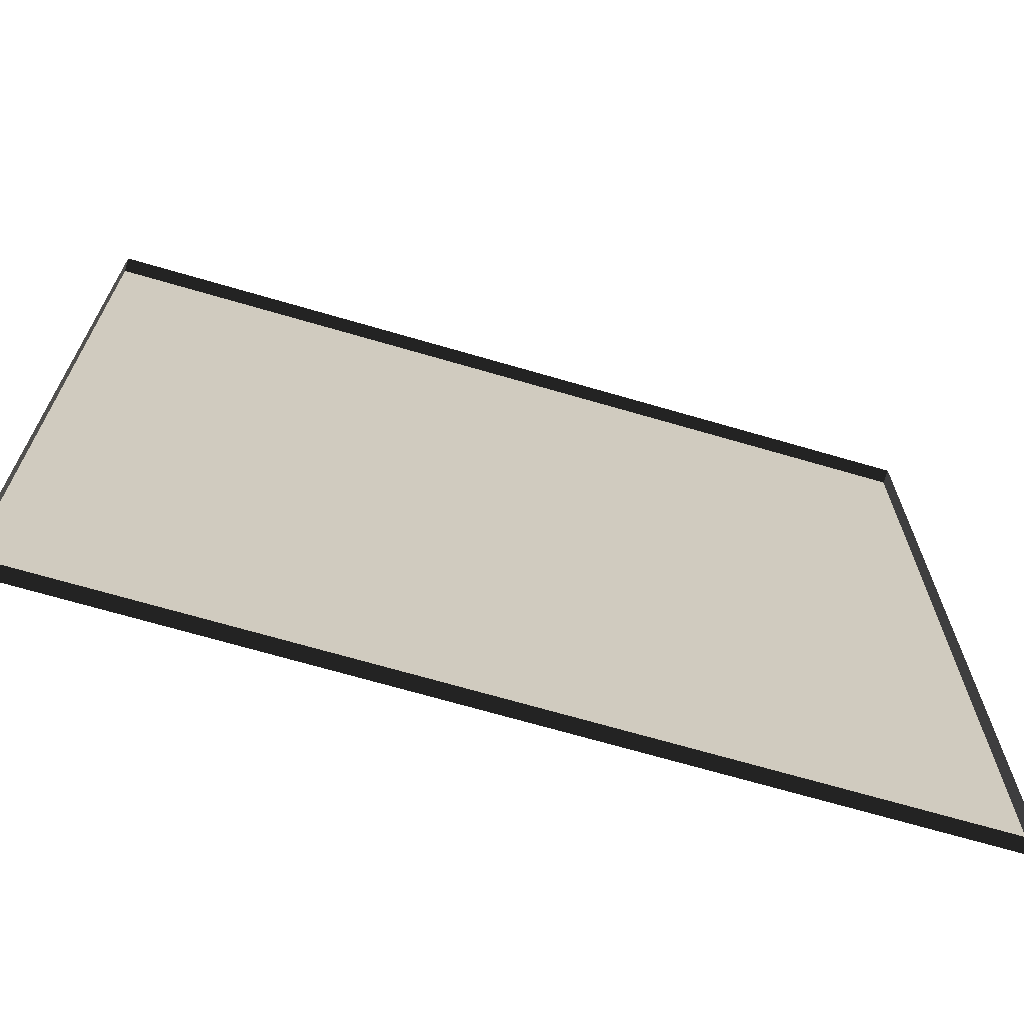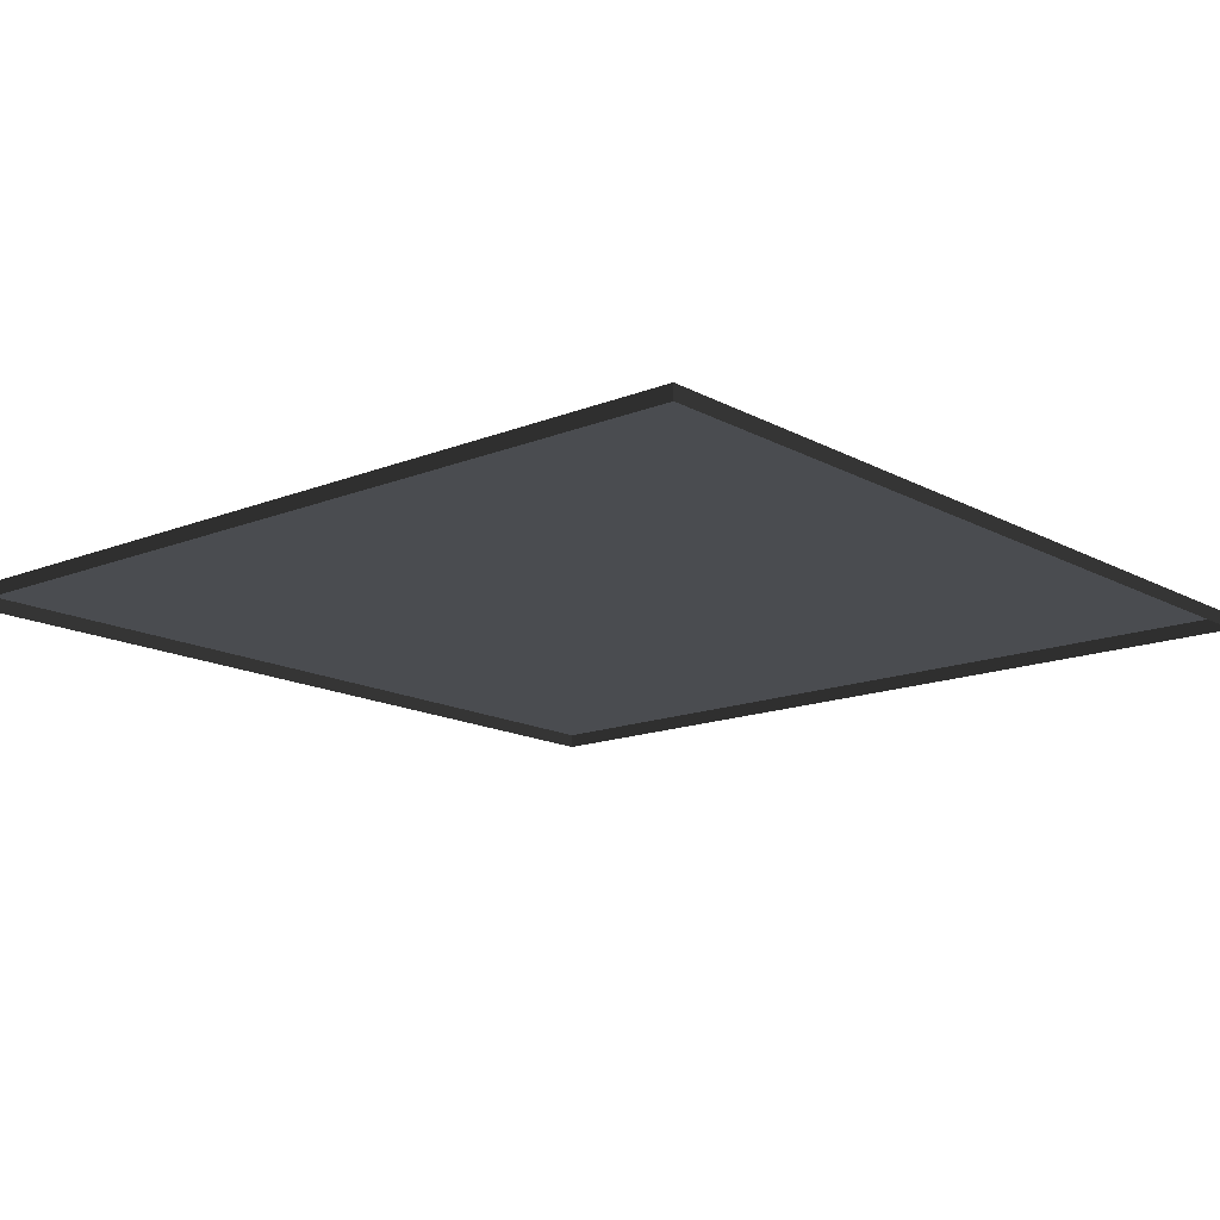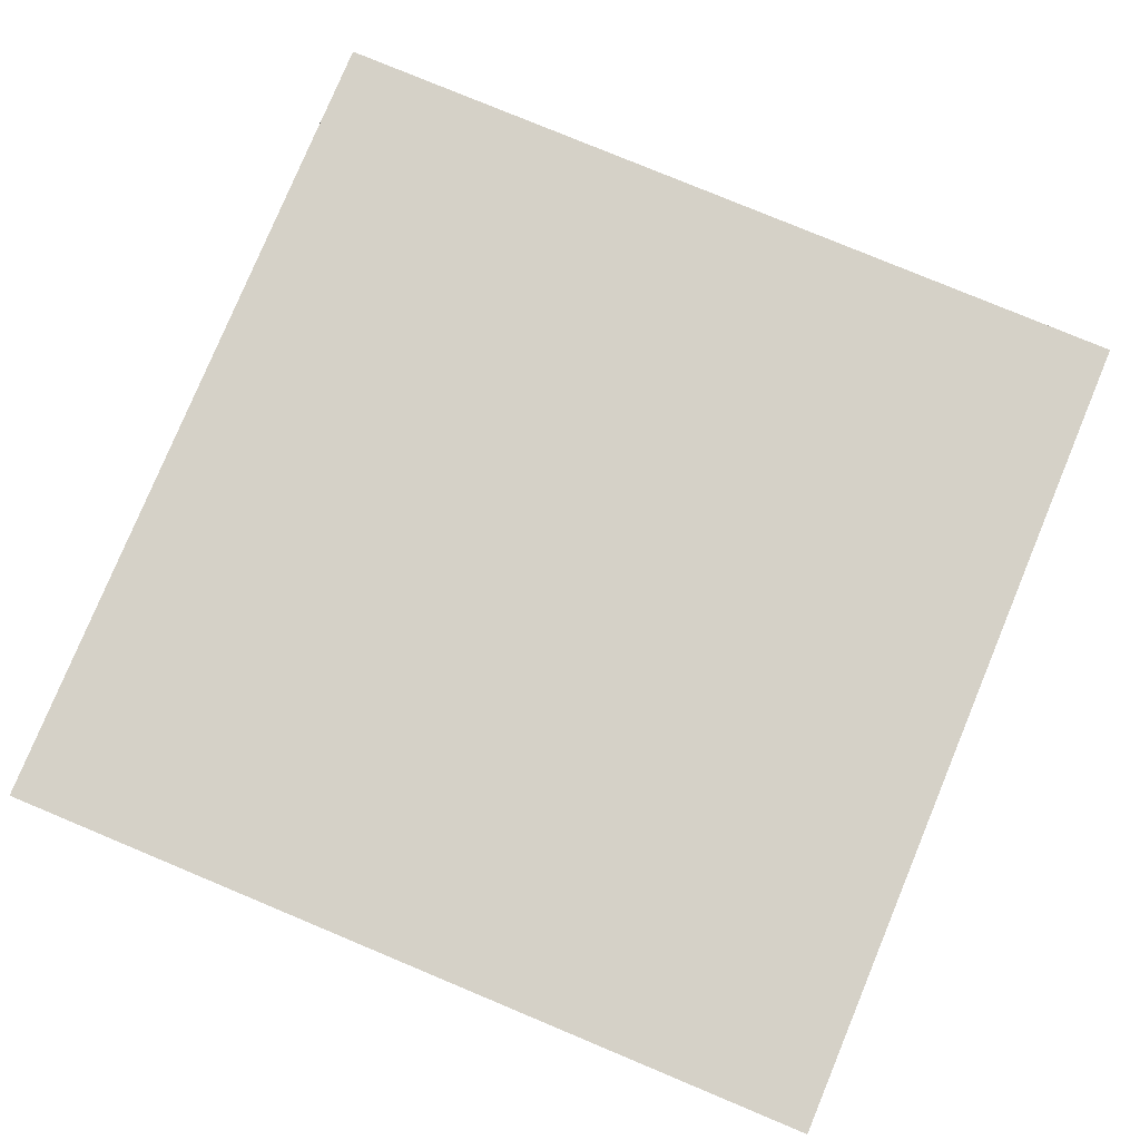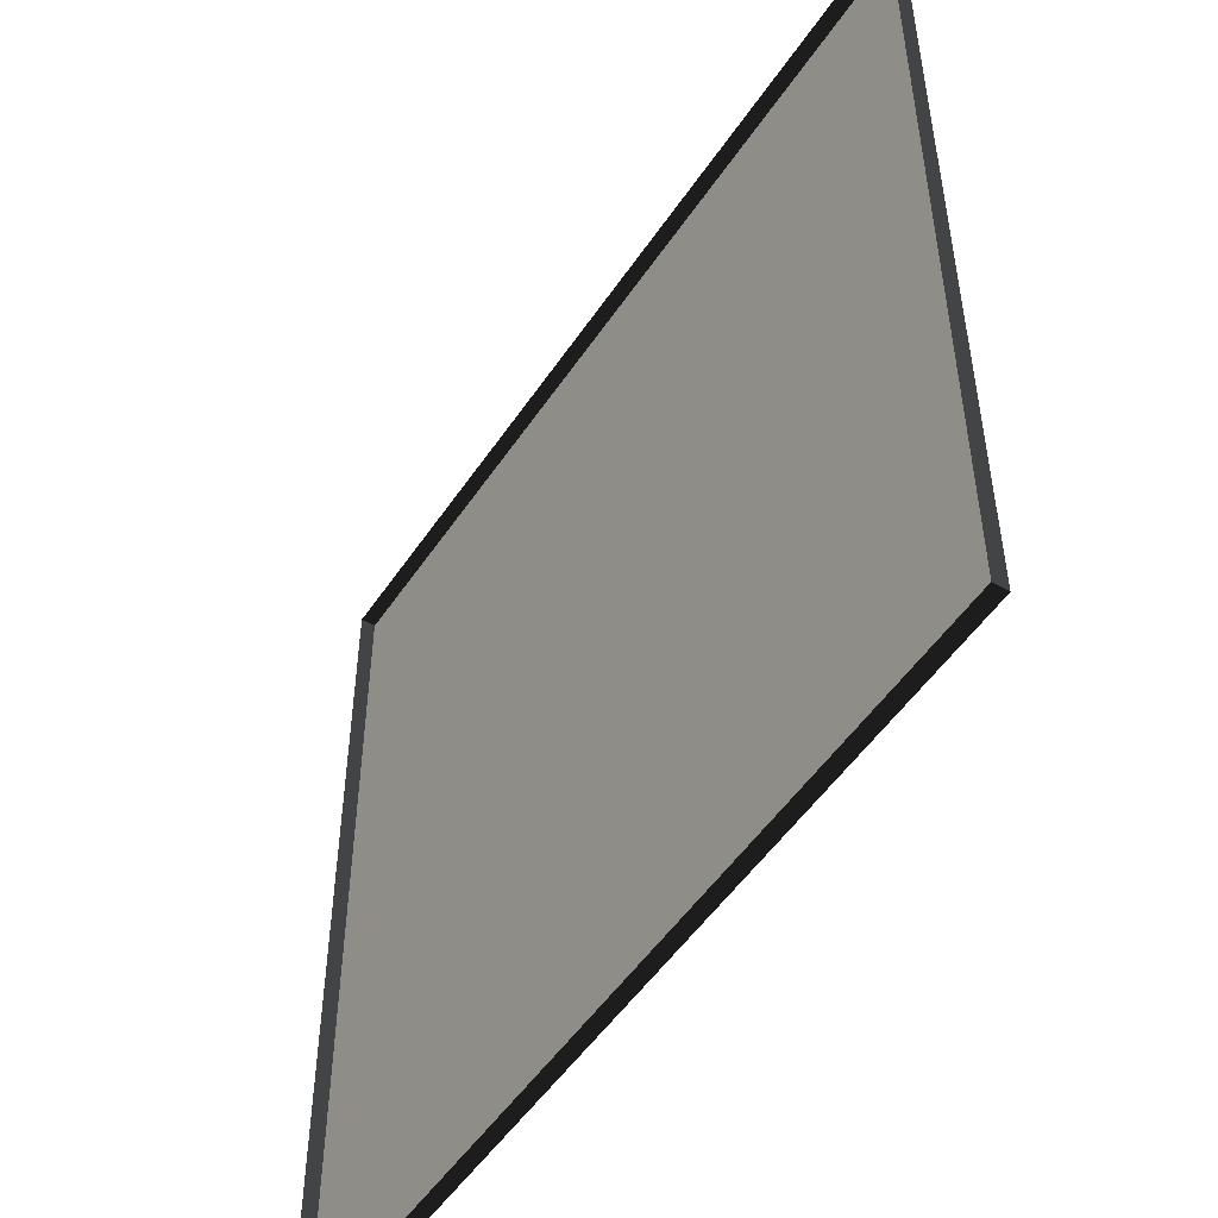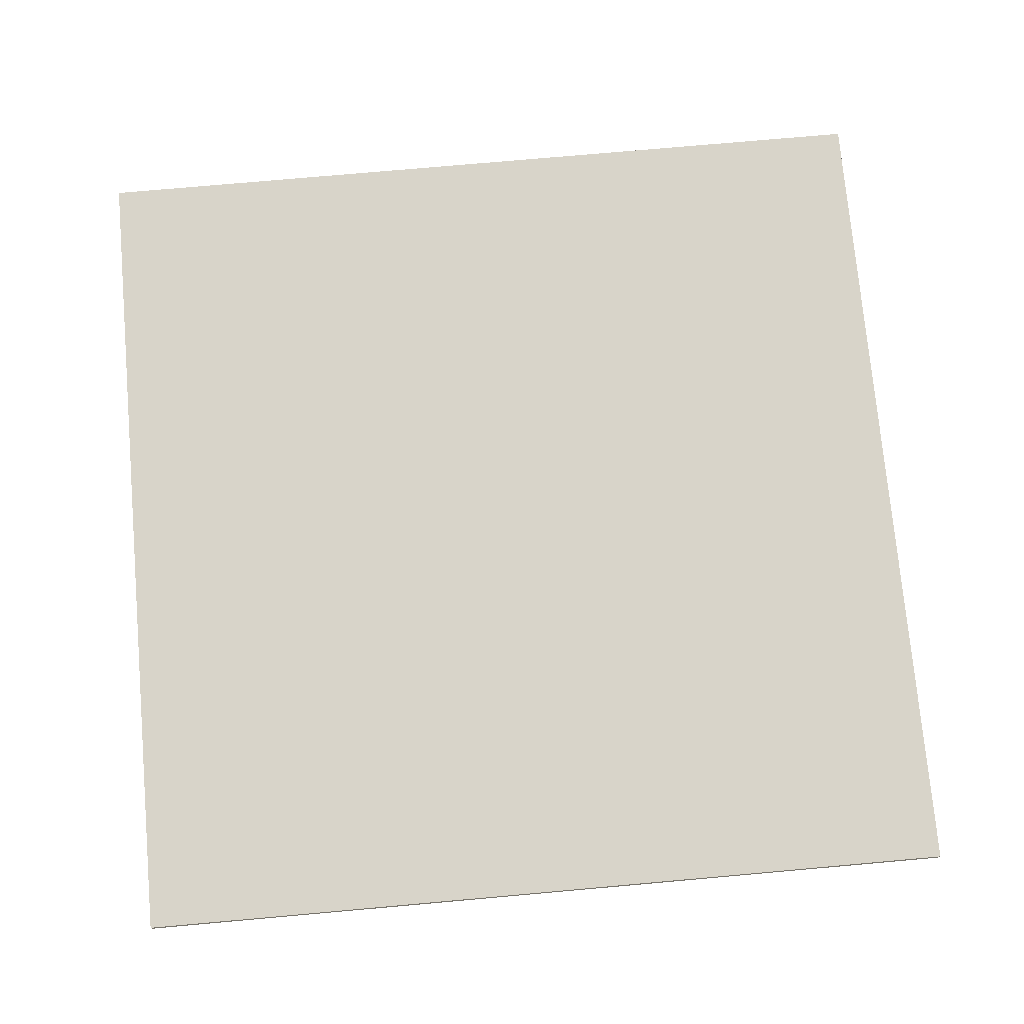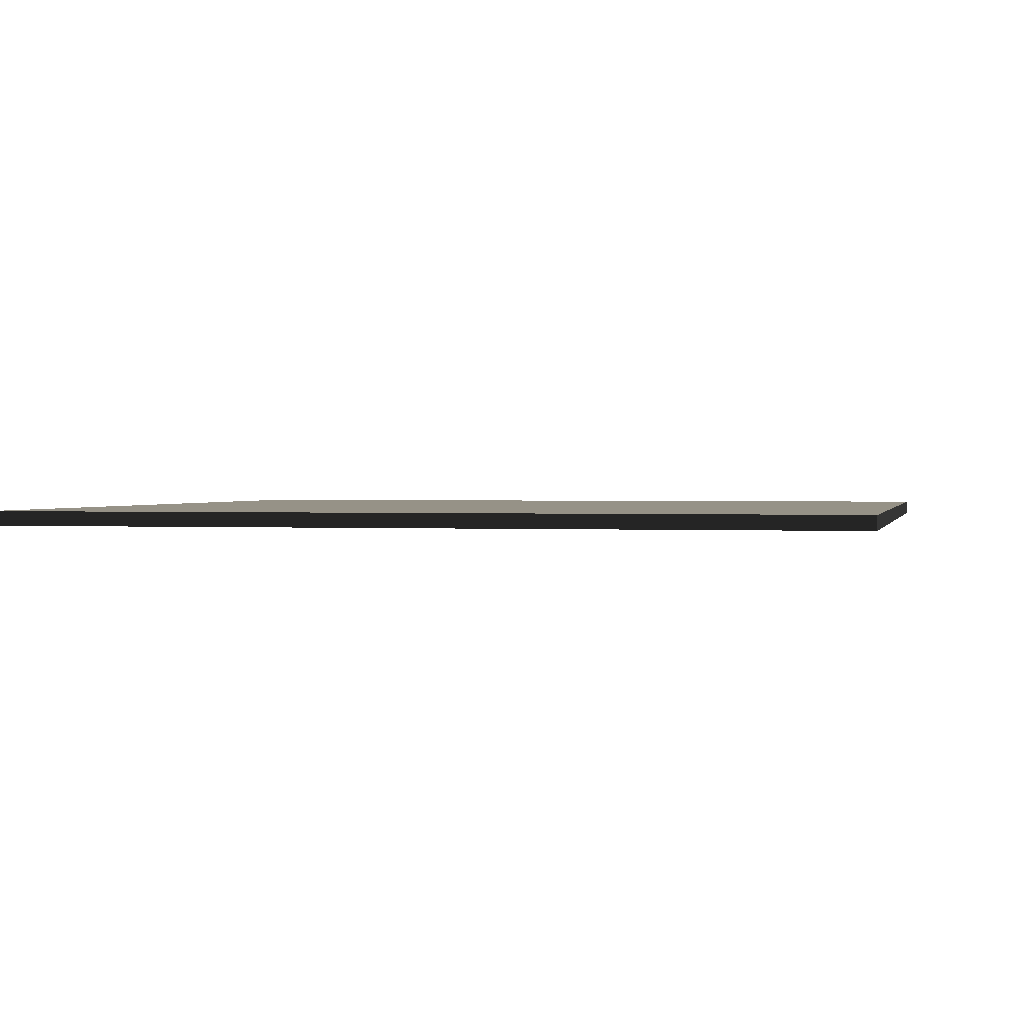
<metadata>
{"format":"obj","ext":"obj","renderer":"f3d","projection":"perspective","resolution":1024,"background":"white","views":[{"elev":-69.3,"azim":-16.3,"up":"+Z"},{"elev":-15.0,"azim":-49.3,"up":"+Y"},{"elev":79.2,"azim":22.6,"up":"+Y"},{"elev":-51.3,"azim":57.2,"up":"+Z"},{"elev":75.0,"azim":174.9,"up":"+Y"},{"elev":1.1,"azim":-167.4,"up":"+Y"}]}
</metadata>
<code>
v 3 -4.925e-06 -3.532e-06
v -7.346e-06 0.05 -4.078e-06
v -7.346e-06 -4.925e-06 -4.076e-06
v 3 0.04999 -3.535e-06
v 3 -5.668e-06 3
v -8.513e-06 0.04999 3
v 3 0.04999 3
v -8.513e-06 -5.668e-06 3
v -8.513e-06 -5.668e-06 3
v -7.346e-06 0.05 -4.078e-06
v -8.513e-06 0.04999 3
v -7.346e-06 -4.925e-06 -4.076e-06
v 3 0.04999 3
v 3 -4.925e-06 -3.532e-06
v 3 -5.668e-06 3
v 3 0.04999 -3.535e-06
v -8.513e-06 0.04999 3
v 3 0.04999 -3.535e-06
v 3 0.04999 3
v -7.346e-06 0.05 -4.078e-06
g floor_3x3m_44_9144_119
f 1 3 2
f 2 4 1
f 5 7 6
f 6 8 5
f 9 11 10
f 10 12 9
f 13 15 14
f 14 16 13
f 17 19 18
f 18 20 17

</code>
